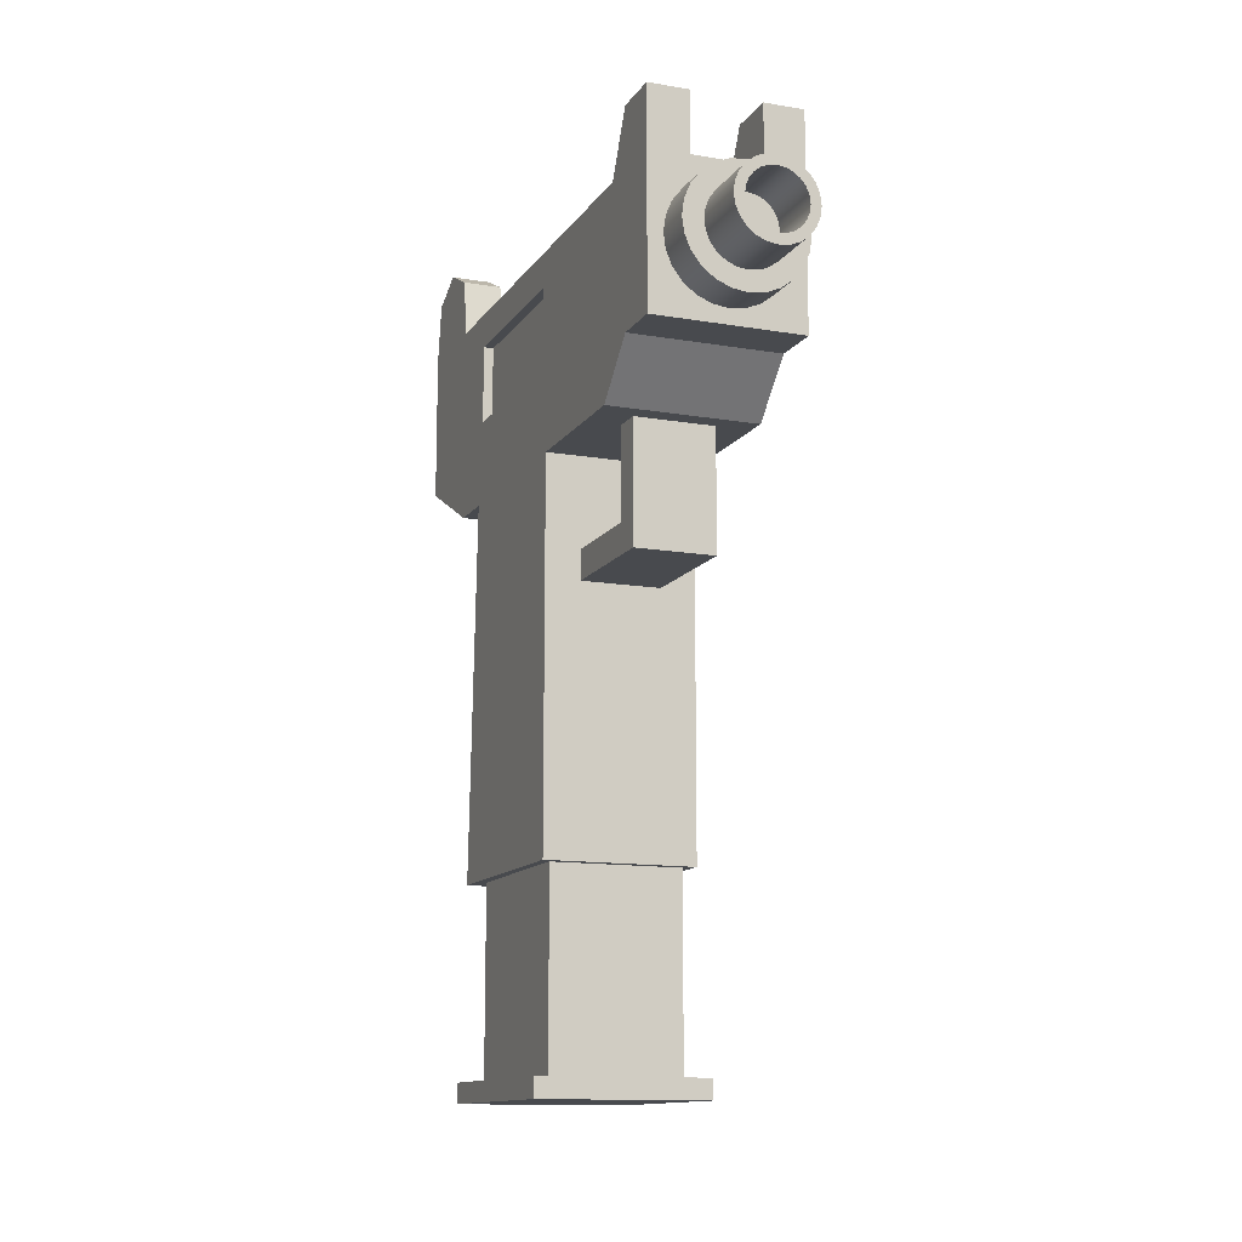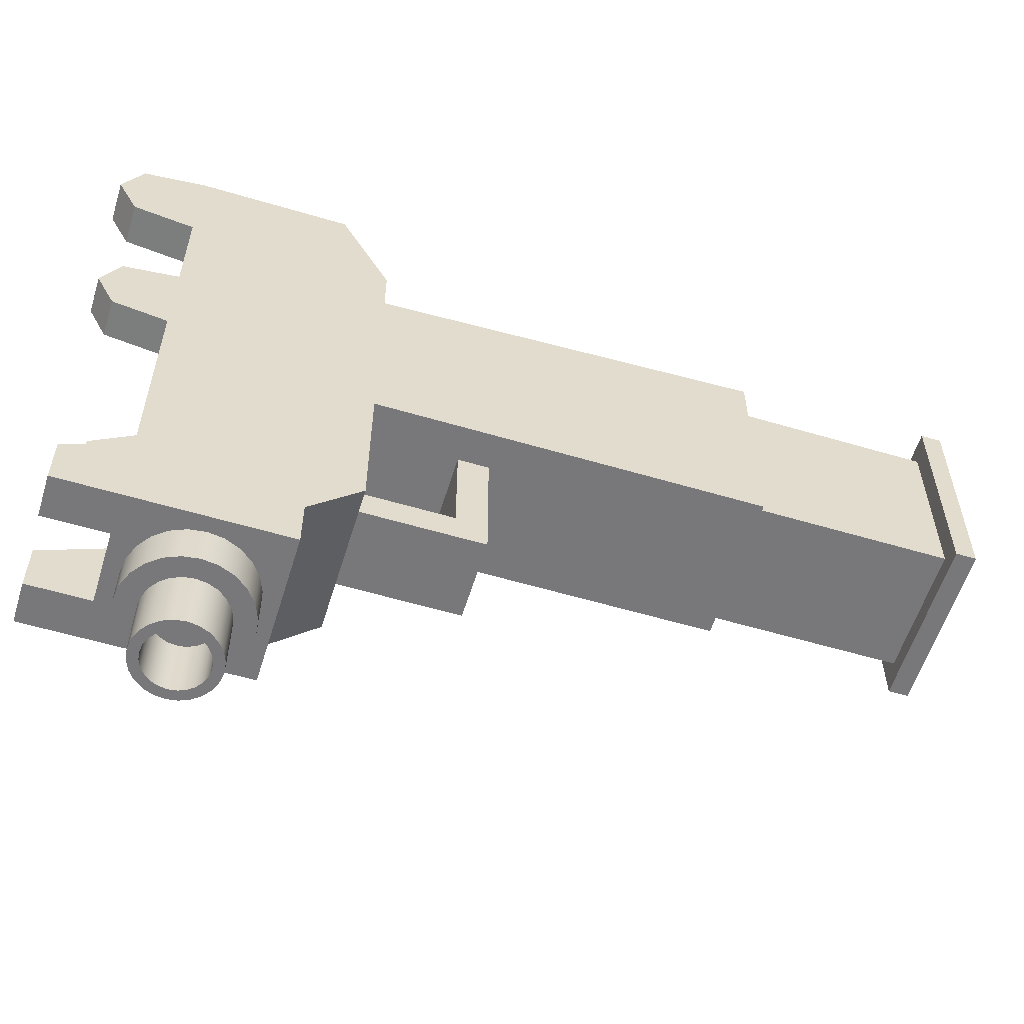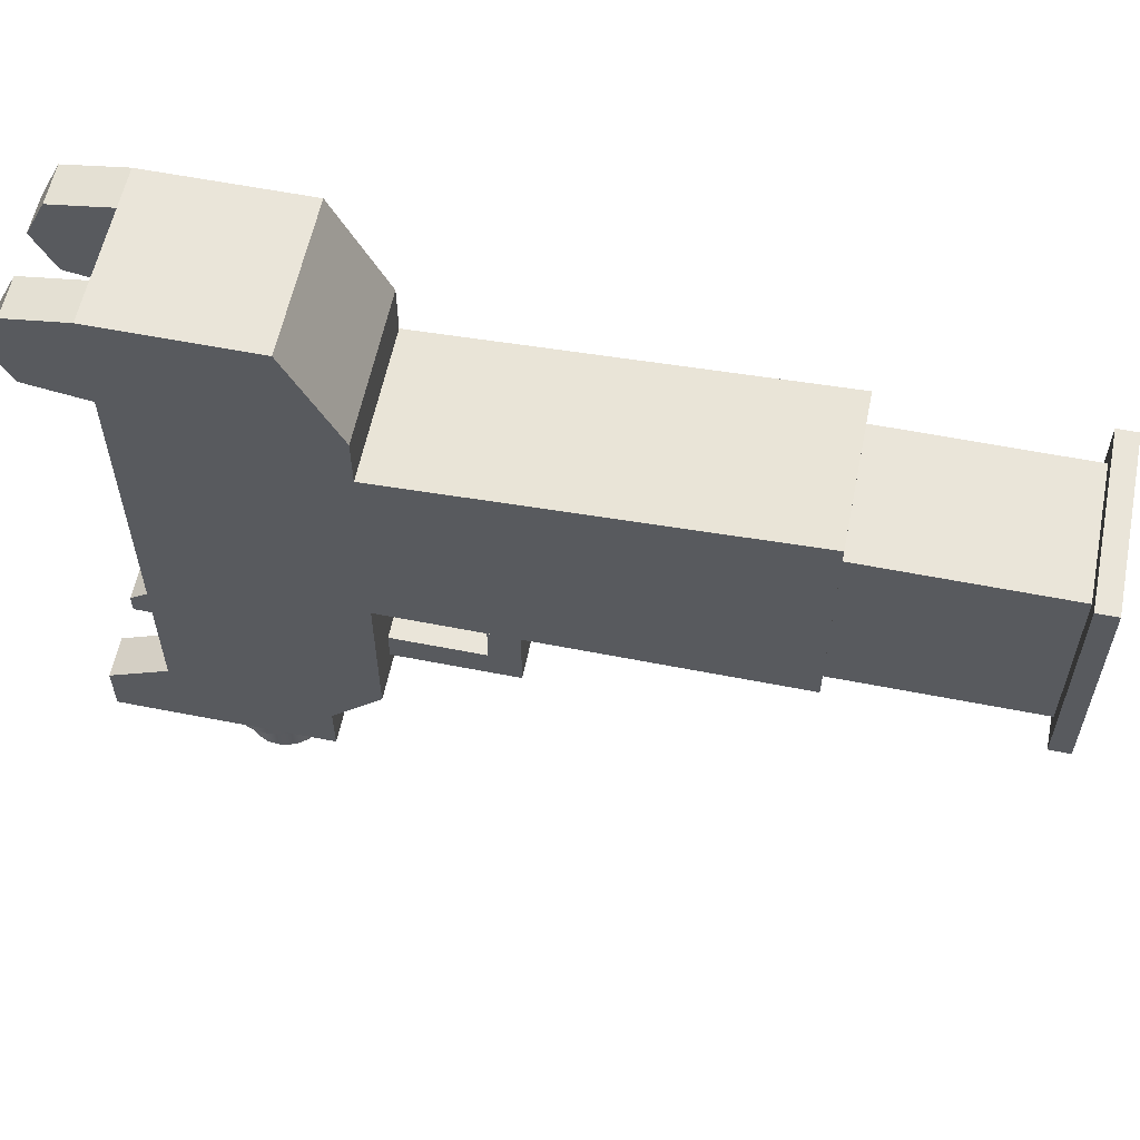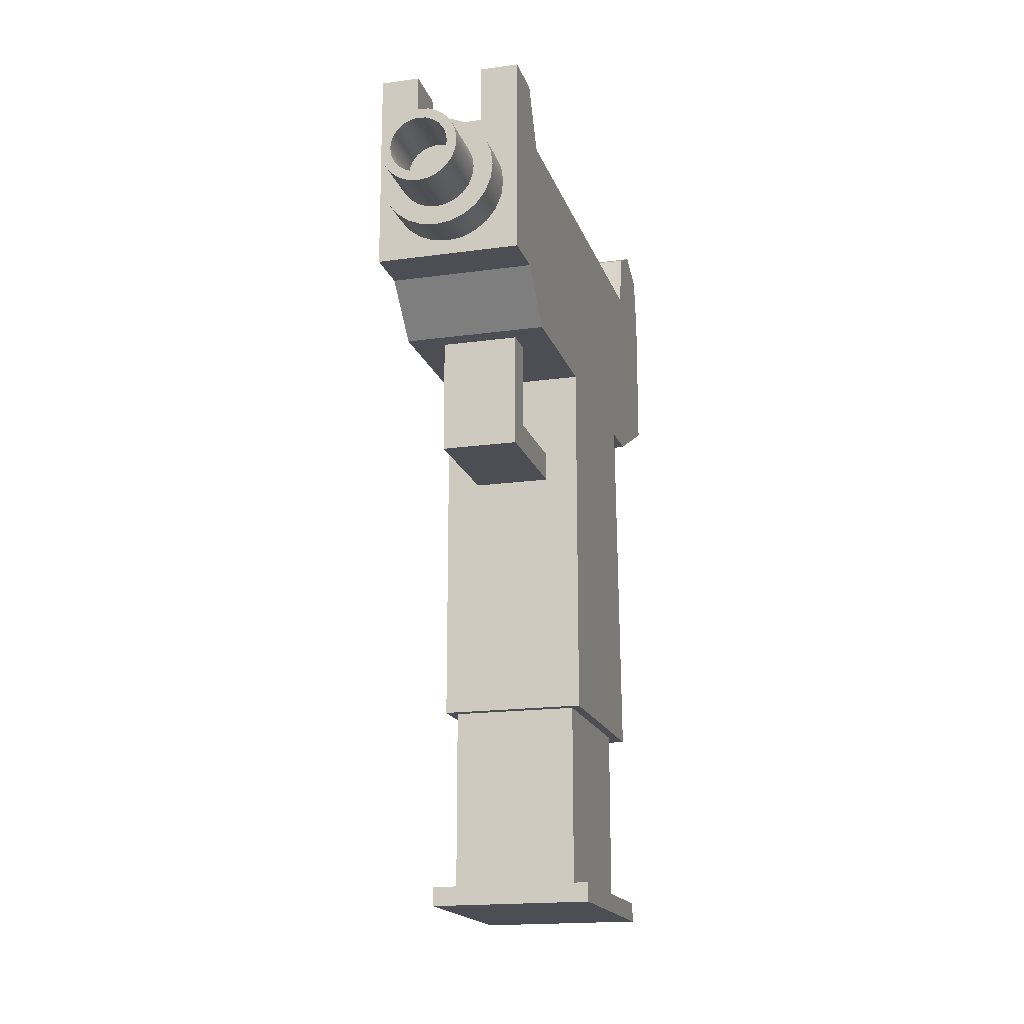
<metadata>
{"format":"obj","ext":"obj","renderer":"f3d","projection":"perspective","resolution":1024,"background":"white","views":[{"elev":-12.8,"azim":158.5,"up":"+Y"},{"elev":-57.6,"azim":-107.1,"up":"+Z"},{"elev":58.6,"azim":-78.5,"up":"+Z"},{"elev":-17.4,"azim":-164.5,"up":"+Y"}]}
</metadata>
<code>
g Group
v 0.02488 0.2259 0.004013
v 0.02488 0.2259 0.07292
v -0.02488 0.2259 0.004013
v -0.02488 0.2259 0.07292
v -0.02488 0.007656 0.004013
v -0.02488 0.007656 0.07292
v 0.02488 0.007656 0.004013
v 0.02488 0.007656 0.07292
v 0.03254 0.007656 0.08057
v 0.03254 0.007656 -0.003643
v -0.03254 0.007656 -0.003643
v -0.03254 0.007656 0.08057
v 0.03254 5.942e-09 0.08057
v 0.03254 5.942e-09 -0.003643
v -0.03254 5.942e-09 0.08057
v -0.03254 5.942e-09 -0.003643
f 3 2 1
f 2 3 4
f 1 2 3
f 4 3 2
f 6 3 5
f 3 6 4
f 5 3 6
f 4 6 3
f 3 7 5
f 7 3 1
f 5 7 3
f 1 3 7
f 2 7 1
f 7 2 8
f 1 7 2
f 8 2 7
f 2 6 8
f 6 2 4
f 8 6 2
f 4 2 6
f 10 7 9
f 7 10 11
f 7 11 5
f 5 11 6
f 8 9 7
f 9 8 12
f 12 8 6
f 12 6 11
f 15 14 13
f 14 15 16
f 9 15 13
f 15 9 12
f 15 11 16
f 11 15 12
f 11 14 16
f 14 11 10
f 9 14 10
f 14 9 13
g Group
v 0.00957 0.3024 -0.04995
v 0.00957 0.2986 -0.04995
v 0.00957 0.3024 -0.0388
v 0.00957 0.2986 -0.0388
v -0.00957 0.2986 -0.0388
v -0.00957 0.3024 -0.0388
v -0.00957 0.2986 -0.04995
v -0.00957 0.3024 -0.04995
v -0.0134 0.3024 -0.05378
v -0.0134 0.3177 -0.05378
v -0.0134 0.3024 -0.03497
v -0.0134 0.3177 -0.04645
v 0.0134 0.3024 -0.03497
v 0.0134 0.3177 -0.04645
v 0.0134 0.3177 -0.05378
v 0.0134 0.3024 -0.05378
f 19 18 17
f 18 19 20
f 19 21 20
f 21 19 22
f 21 24 23
f 24 21 22
f 21 18 20
f 18 21 23
f 27 26 25
f 26 27 28
f 29 28 27
f 28 29 30
f 30 32 31
f 32 30 29
f 26 32 25
f 32 26 31
f 29 19 32
f 19 29 27
f 19 27 22
f 22 27 24
f 17 32 19
f 32 17 25
f 25 17 24
f 25 24 27
f 31 28 30
f 28 31 26
f 24 18 23
f 18 24 17
f 24 19 17
f 19 24 22
g Group
v 0.02871 0.08039 0.000185
v 0.02488 0.08039 0.07292
v 0.02871 0.08039 0.0844
v -0.02871 0.08039 0.0844
v -0.02488 0.08039 0.07292
v -0.02488 0.08039 0.004013
v 0.02488 0.08039 0.004013
v -0.02871 0.08039 0.000185
v 0.02871 0.2259 0.000185
v 0.02871 0.2259 0.07674
v 0.02871 0.3024 0.09588
v 0.02871 0.3024 0.1342
v 0.0134 0.3024 0.09588
v 0.0134 0.3024 0.1342
v -0.01531 0.1799 0.000185
v -0.02871 0.2259 0.000185
v -0.01531 0.1914 0.000185
v 0.01531 0.1914 0.000185
v 0.01531 0.1799 0.000185
v -0.02871 0.2259 0.07674
v 0 0.2507 -0.1112
v 0.005945 0.2515 -0.1112
v -0.005945 0.2515 -0.1112
v -0.01148 0.2538 -0.1112
v 0.01148 0.2538 -0.1112
v -0.01624 0.2575 -0.1112
v 0.01624 0.2575 -0.1112
v 0 0.2585 -0.1112
v -0.003946 0.259 -0.1112
v -0.01989 0.2622 -0.1112
v -0.007623 0.2605 -0.1112
v -0.01078 0.2629 -0.1112
v -0.02219 0.2678 -0.1112
v -0.0132 0.2661 -0.1112
v -0.01473 0.2698 -0.1112
v -0.02297 0.2737 -0.1112
v -0.01525 0.2737 -0.1112
v -0.02219 0.2796 -0.1112
v -0.01473 0.2776 -0.1112
v -0.0132 0.2813 -0.1112
v -0.01989 0.2852 -0.1112
v -0.01078 0.2845 -0.1112
v -0.007623 0.2869 -0.1112
v -0.01624 0.2899 -0.1112
v -0.003946 0.2884 -0.1112
v 0 0.2889 -0.1112
v 0.01624 0.2899 -0.1112
v 0.01148 0.2936 -0.1112
v -0.01148 0.2936 -0.1112
v -0.005945 0.2959 -0.1112
v 0.005945 0.2959 -0.1112
v 0 0.2967 -0.1112
v 0.003946 0.2884 -0.1112
v 0.007623 0.2869 -0.1112
v 0.01989 0.2852 -0.1112
v 0.01078 0.2845 -0.1112
v 0.0132 0.2813 -0.1112
v 0.02219 0.2796 -0.1112
v 0.01473 0.2776 -0.1112
v 0.02297 0.2737 -0.1112
v 0.01525 0.2737 -0.1112
v 0.01473 0.2698 -0.1112
v 0.02219 0.2678 -0.1112
v 0.0132 0.2661 -0.1112
v 0.01078 0.2629 -0.1112
v 0.01989 0.2622 -0.1112
v 0.007623 0.2605 -0.1112
v 0.003946 0.259 -0.1112
v 0.01624 0.2575 -0.09588
v 0.01148 0.2538 -0.09588
v 0.005945 0.2515 -0.09588
v 0 0.2507 -0.09588
v -0.005945 0.2515 -0.09588
v -0.01148 0.2538 -0.09588
v -0.01624 0.2575 -0.09588
v -0.01989 0.2622 -0.09588
v -0.02219 0.2678 -0.09588
v -0.02297 0.2737 -0.09588
v -0.02219 0.2796 -0.09588
v -0.01989 0.2852 -0.09588
v -0.01624 0.2899 -0.09588
v -0.01148 0.2936 -0.09588
v -0.005945 0.2959 -0.09588
v 0 0.2967 -0.09588
v 0.005945 0.2959 -0.09588
v 0.01148 0.2936 -0.09588
v 0.01624 0.2899 -0.09588
v 0.01989 0.2852 -0.09588
v 0.02219 0.2796 -0.09588
v 0.02297 0.2737 -0.09588
v 0.02219 0.2678 -0.09588
v 0.01989 0.2622 -0.09588
v 0 0.2585 -0.1342
v 0.003946 0.259 -0.1342
v -0.003946 0.259 -0.1342
v 0.007623 0.2605 -0.1342
v -0.007623 0.2605 -0.1342
v -0.01078 0.2629 -0.1342
v 0 0.2623 -0.1342
v -0.002947 0.2627 -0.1342
v -0.005692 0.2638 -0.1342
v -0.0132 0.2661 -0.1342
v -0.00805 0.2657 -0.1342
v -0.00986 0.268 -0.1342
v -0.01473 0.2698 -0.1342
v -0.011 0.2708 -0.1342
v -0.01525 0.2737 -0.1342
v -0.01138 0.2737 -0.1342
v -0.01473 0.2776 -0.1342
v -0.011 0.2766 -0.1342
v -0.00986 0.2794 -0.1342
v -0.0132 0.2813 -0.1342
v -0.00805 0.2818 -0.1342
v -0.01078 0.2845 -0.1342
v -0.005692 0.2836 -0.1342
v -0.002947 0.2847 -0.1342
v -0.007623 0.2869 -0.1342
v 0 0.2851 -0.1342
v 0.007623 0.2869 -0.1342
v 0.002947 0.2847 -0.1342
v 0.01078 0.2845 -0.1342
v 0.005692 0.2836 -0.1342
v 0.00805 0.2818 -0.1342
v 0.0132 0.2813 -0.1342
v 0.00986 0.2794 -0.1342
v 0.01473 0.2776 -0.1342
v 0.011 0.2766 -0.1342
v 0.01138 0.2737 -0.1342
v 0.01525 0.2737 -0.1342
v 0.011 0.2708 -0.1342
v 0.01473 0.2698 -0.1342
v 0.00986 0.268 -0.1342
v 0.0132 0.2661 -0.1342
v 0.00805 0.2657 -0.1342
v 0.005692 0.2638 -0.1342
v 0.01078 0.2629 -0.1342
v 0.002947 0.2627 -0.1342
v -0.003946 0.2884 -0.1342
v 0.003946 0.2884 -0.1342
v 0 0.2889 -0.1342
v 0 0.2623 -0.1112
v 0.002947 0.2627 -0.1112
v -0.002947 0.2627 -0.1112
v 0.005692 0.2638 -0.1112
v -0.005692 0.2638 -0.1112
v 0.00805 0.2657 -0.1112
v -0.00805 0.2657 -0.1112
v -0.00986 0.268 -0.1112
v 0.00986 0.268 -0.1112
v 0.011 0.2708 -0.1112
v -0.011 0.2708 -0.1112
v 0.01138 0.2737 -0.1112
v -0.01138 0.2737 -0.1112
v -0.011 0.2766 -0.1112
v 0.011 0.2766 -0.1112
v -0.00986 0.2794 -0.1112
v 0.00986 0.2794 -0.1112
v -0.00805 0.2818 -0.1112
v 0.00805 0.2818 -0.1112
v 0.005692 0.2836 -0.1112
v -0.005692 0.2836 -0.1112
v -0.002947 0.2847 -0.1112
v 0.002947 0.2847 -0.1112
v 0 0.2851 -0.1112
v 0.02488 0.289 0.004013
v 0.02488 0.2584 0.004013
v 0.02488 0.289 0.07292
v 0.02488 0.2584 0.07292
v -0.0134 0.3024 -0.09588
v -0.0134 0.3024 -0.06526
v -0.02871 0.3024 -0.09588
v -0.02871 0.3024 -0.06526
v 0.02871 0.3024 -0.09588
v 0.02871 0.3024 -0.06526
v 0.0134 0.3024 -0.09588
v 0.0134 0.3024 -0.06526
v -0.0134 0.3254 -0.09588
v -0.0134 0.3254 -0.07674
v -0.02871 0.3254 -0.09588
v -0.02871 0.3254 -0.07674
v 0.02871 0.3254 -0.09588
v 0.02871 0.3254 -0.07674
v 0.0134 0.3254 -0.09588
v 0.0134 0.3254 -0.07674
v -0.0134 0.3024 0.09588
v -0.0134 0.3024 0.1342
v -0.02871 0.3024 0.09588
v -0.02871 0.3024 0.1342
v -0.0134 0.3254 0.09971
v -0.0134 0.333 0.115
v -0.02871 0.3254 0.09971
v -0.02871 0.333 0.115
v -0.0134 0.3254 0.1303
v -0.02871 0.3254 0.1303
v 0.02871 0.3254 0.09971
v 0.02871 0.333 0.115
v 0.0134 0.3254 0.09971
v 0.0134 0.333 0.115
v 0.02871 0.3254 0.1303
v 0.0134 0.3254 0.1303
v 0.00957 0.2986 0.07292
v -0.00957 0.2986 0.07292
v 0.00957 0.2986 -0.04995
v -0.00957 0.2986 -0.04995
v 0.01531 0.1914 -0.03846
v -0.01531 0.1914 -0.03846
v 0.01531 0.2259 -0.03846
v -0.01531 0.2259 -0.03846
v -0.01531 0.1799 -0.04995
v 0.01531 0.1799 -0.04995
v -0.01531 0.2259 -0.04995
v 0.01531 0.2259 -0.04995
v 0.02871 0.2259 -0.0576
v -0.02871 0.2259 -0.0576
v 0.02871 0.245 -0.09588
v -0.02871 0.245 -0.09588
v 0.02871 0.245 -0.07674
v -0.02871 0.245 -0.07674
v 0.02871 0.245 0.1342
v -0.02871 0.245 0.1342
v 0.02871 0.2259 0.09588
v -0.02871 0.2259 0.09588
v 0.02871 0.289 0.004013
v 0.02871 0.289 0.07292
v 0.02871 0.2584 0.07292
v 0.02871 0.2584 0.004013
v 0.00957 0.3024 -0.04995
v 0.00957 0.3024 0.07292
v -0.00957 0.3024 -0.04995
v -0.00957 0.3024 0.07292
f 35 34 33
f 34 35 36
f 34 36 37
f 37 36 38
f 39 33 34
f 33 39 40
f 40 39 38
f 40 38 36
f 42 33 41
f 33 42 35
f 45 44 43
f 44 45 46
f 40 47 33
f 47 40 48
f 47 48 49
f 49 48 50
f 51 33 47
f 33 51 41
f 41 51 50
f 41 50 48
f 42 36 35
f 36 42 52
f 4 1 2
f 1 4 3
f 2 52 4
f 4 52 3
f 2 42 52
f 42 2 41
f 1 41 2
f 41 1 48
f 48 1 3
f 48 3 52
f 36 48 40
f 48 36 52
f 55 54 53
f 54 55 56
f 54 56 57
f 57 56 58
f 57 58 59
f 59 58 60
f 60 58 61
f 61 58 62
f 61 62 63
f 63 62 64
f 64 62 65
f 64 65 66
f 66 65 67
f 67 65 68
f 67 68 69
f 69 68 70
f 69 70 71
f 71 70 72
f 72 70 73
f 72 73 74
f 74 73 75
f 75 73 76
f 75 76 77
f 77 76 78
f 78 76 79
f 79 76 80
f 80 76 81
f 80 81 82
f 80 82 83
f 83 82 84
f 79 85 78
f 79 86 85
f 87 86 79
f 87 88 86
f 87 89 88
f 90 89 87
f 90 91 89
f 92 91 90
f 92 93 91
f 92 94 93
f 95 94 92
f 95 96 94
f 95 97 96
f 98 97 95
f 98 99 97
f 98 100 99
f 59 100 98
f 100 59 60
f 102 59 101
f 59 102 57
f 103 57 102
f 57 103 54
f 104 54 103
f 54 104 53
f 105 53 104
f 53 105 55
f 106 55 105
f 55 106 56
f 107 56 106
f 56 107 58
f 107 62 58
f 62 107 108
f 108 65 62
f 65 108 109
f 109 68 65
f 68 109 110
f 110 70 68
f 70 110 111
f 111 73 70
f 73 111 112
f 112 76 73
f 76 112 113
f 76 114 81
f 114 76 113
f 81 115 82
f 115 81 114
f 82 116 84
f 116 82 115
f 84 117 83
f 117 84 116
f 83 118 80
f 118 83 117
f 80 119 79
f 119 80 118
f 119 87 79
f 87 119 120
f 120 90 87
f 90 120 121
f 121 92 90
f 92 121 122
f 122 95 92
f 95 122 123
f 123 98 95
f 98 123 124
f 124 59 98
f 59 124 101
f 127 126 125
f 126 127 128
f 128 127 129
f 128 129 130
f 128 130 131
f 131 130 132
f 132 130 133
f 133 130 134
f 133 134 135
f 135 134 136
f 136 134 137
f 136 137 138
f 138 137 139
f 138 139 140
f 140 139 141
f 140 141 142
f 142 141 143
f 143 141 144
f 143 144 145
f 145 144 146
f 145 146 147
f 147 146 148
f 148 146 149
f 148 149 150
f 151 150 149
f 151 152 150
f 153 152 151
f 153 154 152
f 153 155 154
f 156 155 153
f 156 157 155
f 158 157 156
f 158 159 157
f 158 160 159
f 161 160 158
f 161 162 160
f 163 162 161
f 163 164 162
f 165 164 163
f 165 166 164
f 165 167 166
f 168 167 165
f 168 169 167
f 168 131 169
f 131 168 128
f 151 149 170
f 151 170 171
f 171 170 172
f 72 146 144
f 146 72 74
f 146 75 149
f 75 146 74
f 149 77 170
f 77 149 75
f 170 78 172
f 78 170 77
f 172 85 171
f 85 172 78
f 171 86 151
f 86 171 85
f 151 88 153
f 88 151 86
f 88 156 153
f 156 88 89
f 89 158 156
f 158 89 91
f 91 161 158
f 161 91 93
f 93 163 161
f 163 93 94
f 94 165 163
f 165 94 96
f 96 168 165
f 168 96 97
f 99 168 97
f 168 99 128
f 100 128 99
f 128 100 126
f 60 126 100
f 126 60 125
f 61 125 60
f 125 61 127
f 63 127 61
f 127 63 129
f 64 129 63
f 129 64 130
f 64 134 130
f 134 64 66
f 66 137 134
f 137 66 67
f 67 139 137
f 139 67 69
f 69 141 139
f 141 69 71
f 71 144 141
f 144 71 72
f 175 174 173
f 174 175 176
f 176 175 177
f 176 177 178
f 178 177 179
f 178 179 180
f 178 180 181
f 181 180 182
f 182 180 183
f 182 183 184
f 184 183 185
f 184 185 186
f 184 186 187
f 187 186 188
f 187 188 189
f 189 188 190
f 189 190 191
f 191 190 192
f 192 190 193
f 192 193 194
f 192 194 195
f 195 194 196
f 193 148 194
f 148 193 147
f 194 150 196
f 150 194 148
f 196 152 195
f 152 196 150
f 195 154 192
f 154 195 152
f 192 155 191
f 155 192 154
f 189 155 157
f 155 189 191
f 187 157 159
f 157 187 189
f 184 159 160
f 159 184 187
f 182 160 162
f 160 182 184
f 181 162 164
f 162 181 182
f 178 164 166
f 164 178 181
f 167 178 166
f 178 167 176
f 169 176 167
f 176 169 174
f 131 174 169
f 174 131 173
f 132 173 131
f 173 132 175
f 133 175 132
f 175 133 177
f 135 177 133
f 177 135 179
f 180 135 136
f 135 180 179
f 183 136 138
f 136 183 180
f 185 138 140
f 138 185 183
f 186 140 142
f 140 186 185
f 188 142 143
f 142 188 186
f 190 143 145
f 143 190 188
f 190 147 193
f 147 190 145
f 199 198 197
f 198 199 200
f 203 202 201
f 202 203 204
f 207 206 205
f 206 207 208
f 211 210 209
f 210 211 212
f 204 211 203
f 211 204 212
f 210 204 202
f 204 210 212
f 210 201 209
f 201 210 202
f 203 209 201
f 209 203 211
f 215 214 213
f 214 215 216
f 215 205 207
f 205 215 213
f 208 215 207
f 215 208 216
f 214 208 206
f 208 214 216
f 214 205 213
f 205 214 206
f 219 218 217
f 218 219 220
f 223 222 221
f 222 223 224
f 225 220 218
f 220 225 226
f 221 218 217
f 218 221 222
f 218 222 225
f 223 217 219
f 217 223 221
f 220 223 219
f 223 220 224
f 224 220 226
f 229 228 227
f 228 229 230
f 227 44 43
f 44 227 228
f 44 228 231
f 229 43 45
f 43 229 227
f 46 229 45
f 229 46 230
f 230 46 232
f 231 46 44
f 46 231 232
f 224 225 222
f 225 224 226
f 230 231 228
f 231 230 232
f 235 234 233
f 234 235 236
f 239 238 237
f 238 239 240
f 243 242 241
f 242 243 244
f 241 238 243
f 238 241 47
f 238 47 49
f 240 243 238
f 238 50 237
f 50 238 49
f 48 239 41
f 239 48 240
f 240 48 243
f 244 41 239
f 244 245 41
f 245 244 246
f 246 244 243
f 246 243 48
f 47 242 51
f 242 47 241
f 239 242 244
f 242 239 237
f 242 237 51
f 51 237 50
f 49 51 47
f 51 49 50
f 4 38 3
f 38 4 37
f 1 38 39
f 38 1 3
f 34 1 39
f 1 34 2
f 4 34 37
f 34 4 2
f 248 105 247
f 105 248 106
f 106 248 107
f 107 248 108
f 108 248 109
f 109 248 203
f 247 105 104
f 109 203 110
f 110 203 111
f 111 203 112
f 112 203 113
f 113 203 114
f 114 203 115
f 115 203 116
f 116 203 201
f 205 116 201
f 205 117 116
f 205 118 117
f 205 119 118
f 205 120 119
f 205 121 120
f 205 122 121
f 205 123 122
f 247 123 205
f 123 247 124
f 124 247 101
f 101 247 102
f 102 247 103
f 103 247 104
f 205 201 207
f 250 247 249
f 247 250 248
f 44 252 251
f 252 44 220
f 220 44 46
f 220 46 218
f 252 253 251
f 253 252 254
f 254 42 253
f 42 254 52
f 250 203 248
f 203 250 204
f 204 250 246
f 204 246 219
f 219 246 48
f 219 48 52
f 219 52 254
f 219 254 252
f 219 252 220
f 206 247 205
f 247 206 249
f 249 206 245
f 245 206 255
f 255 206 43
f 245 255 41
f 255 43 256
f 256 43 257
f 257 43 42
f 42 43 253
f 253 43 251
f 251 43 44
f 41 258 42
f 258 41 255
f 42 258 257
f 198 257 258
f 257 198 200
f 255 198 258
f 198 255 197
f 199 255 256
f 255 199 197
f 199 257 200
f 257 199 256
f 201 208 207
f 208 201 259
f 208 259 260
f 259 201 261
f 261 201 262
f 46 208 260
f 45 208 46
f 45 206 208
f 206 45 43
f 46 260 218
f 218 260 262
f 218 262 201
f 218 201 202
f 218 202 217
f 204 217 202
f 217 204 219
f 233 259 235
f 259 233 260
f 235 261 236
f 261 235 259
f 262 236 261
f 236 262 234
f 262 233 234
f 233 262 260
f 250 245 246
f 245 250 249

</code>
